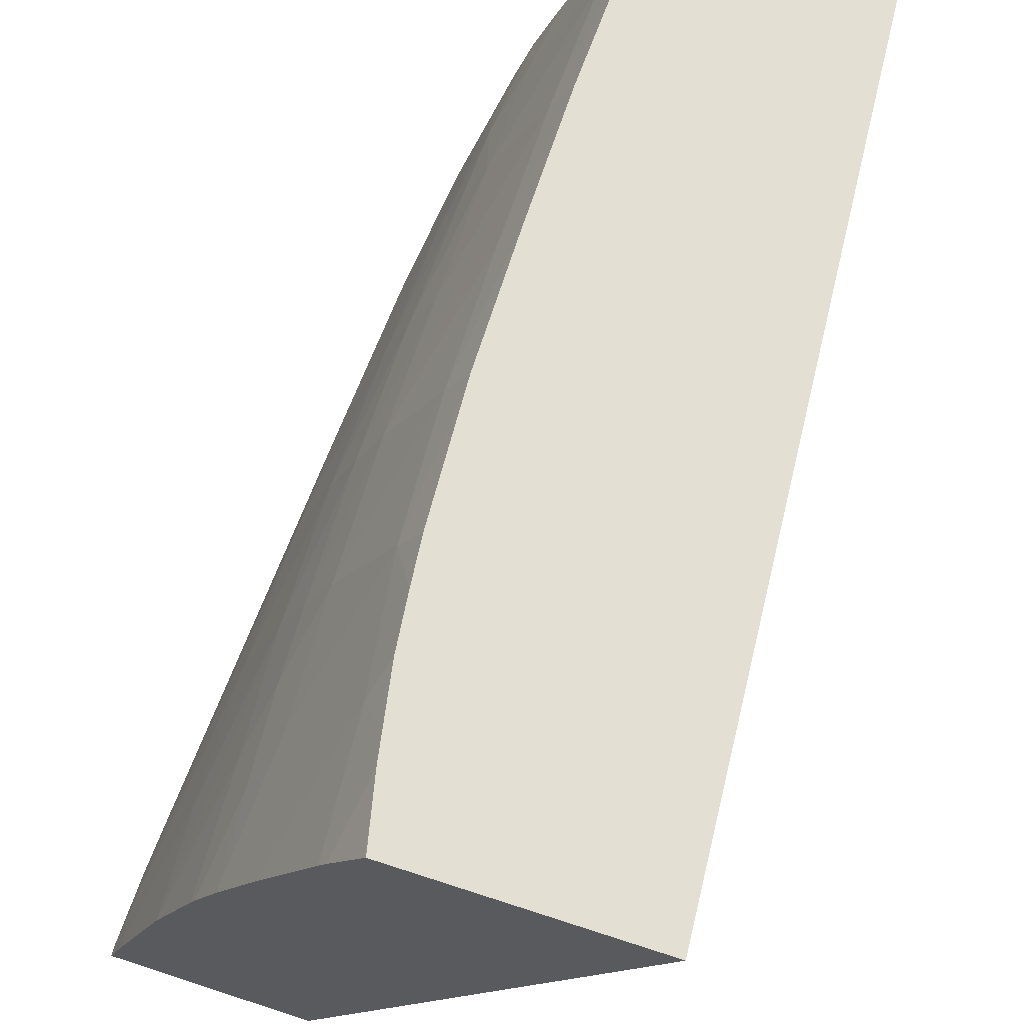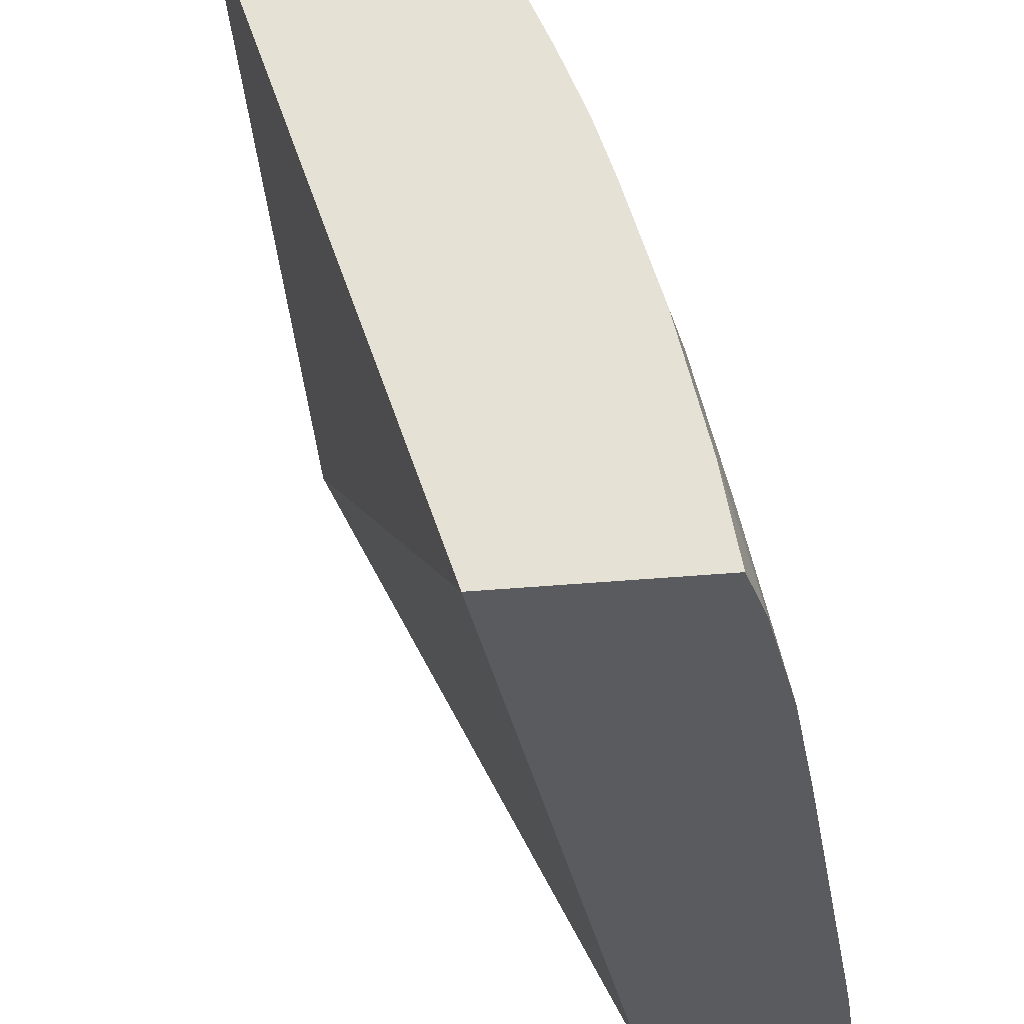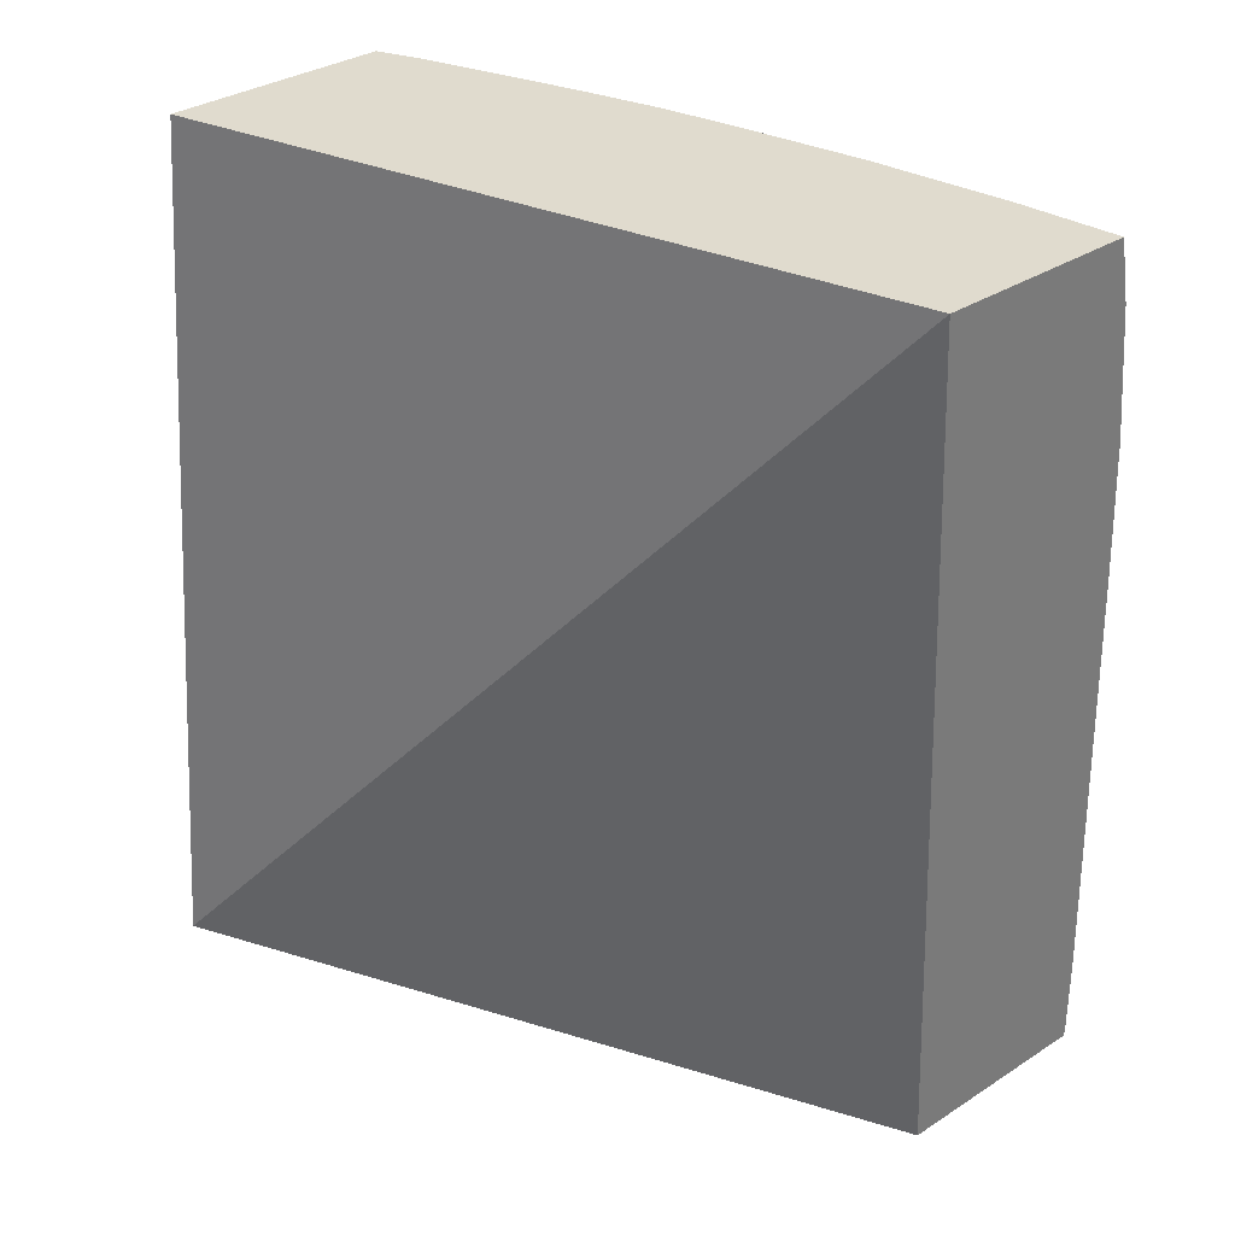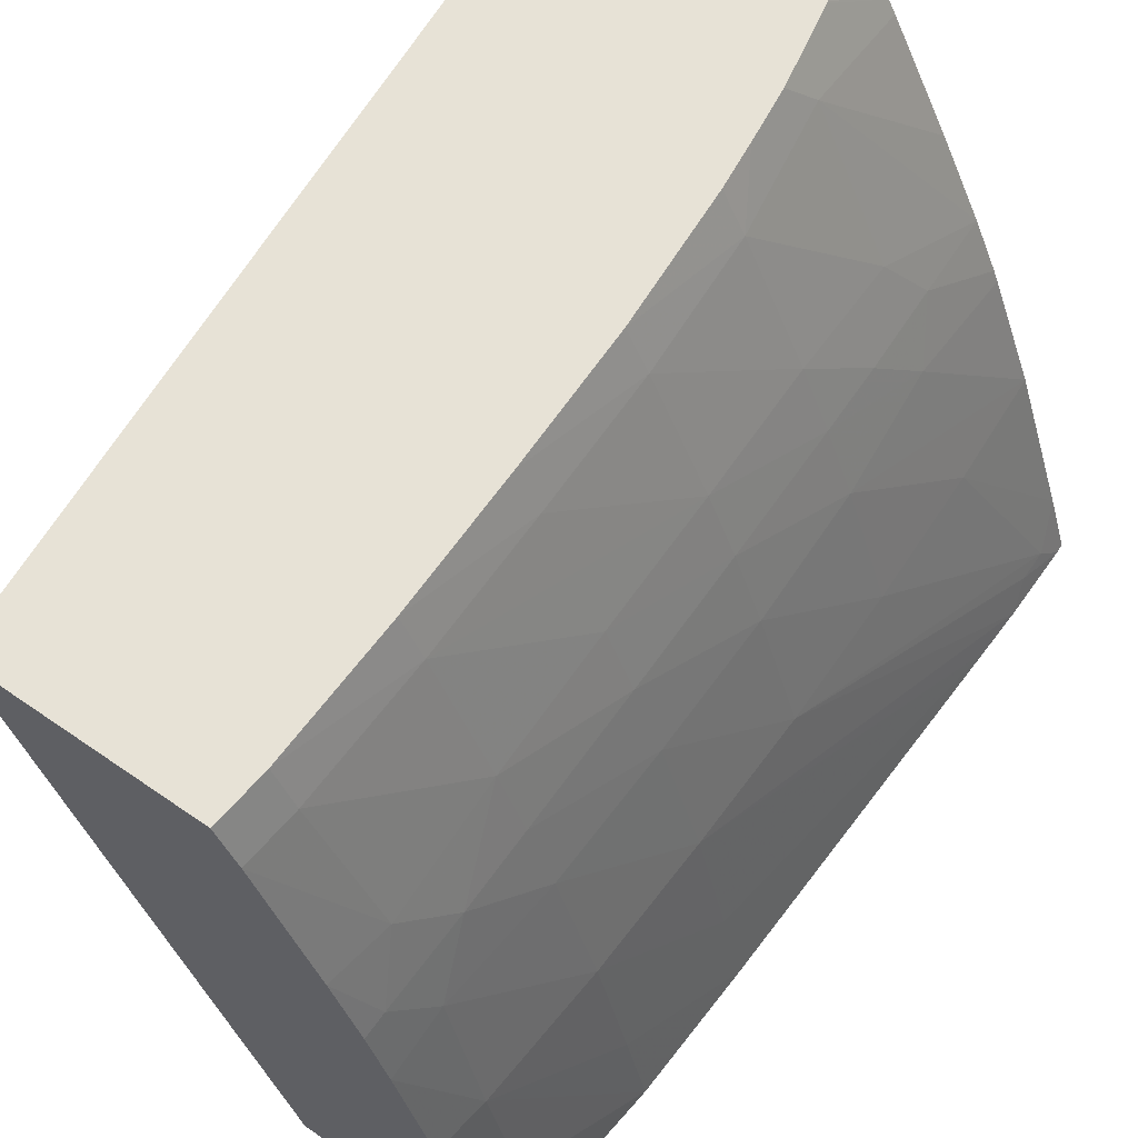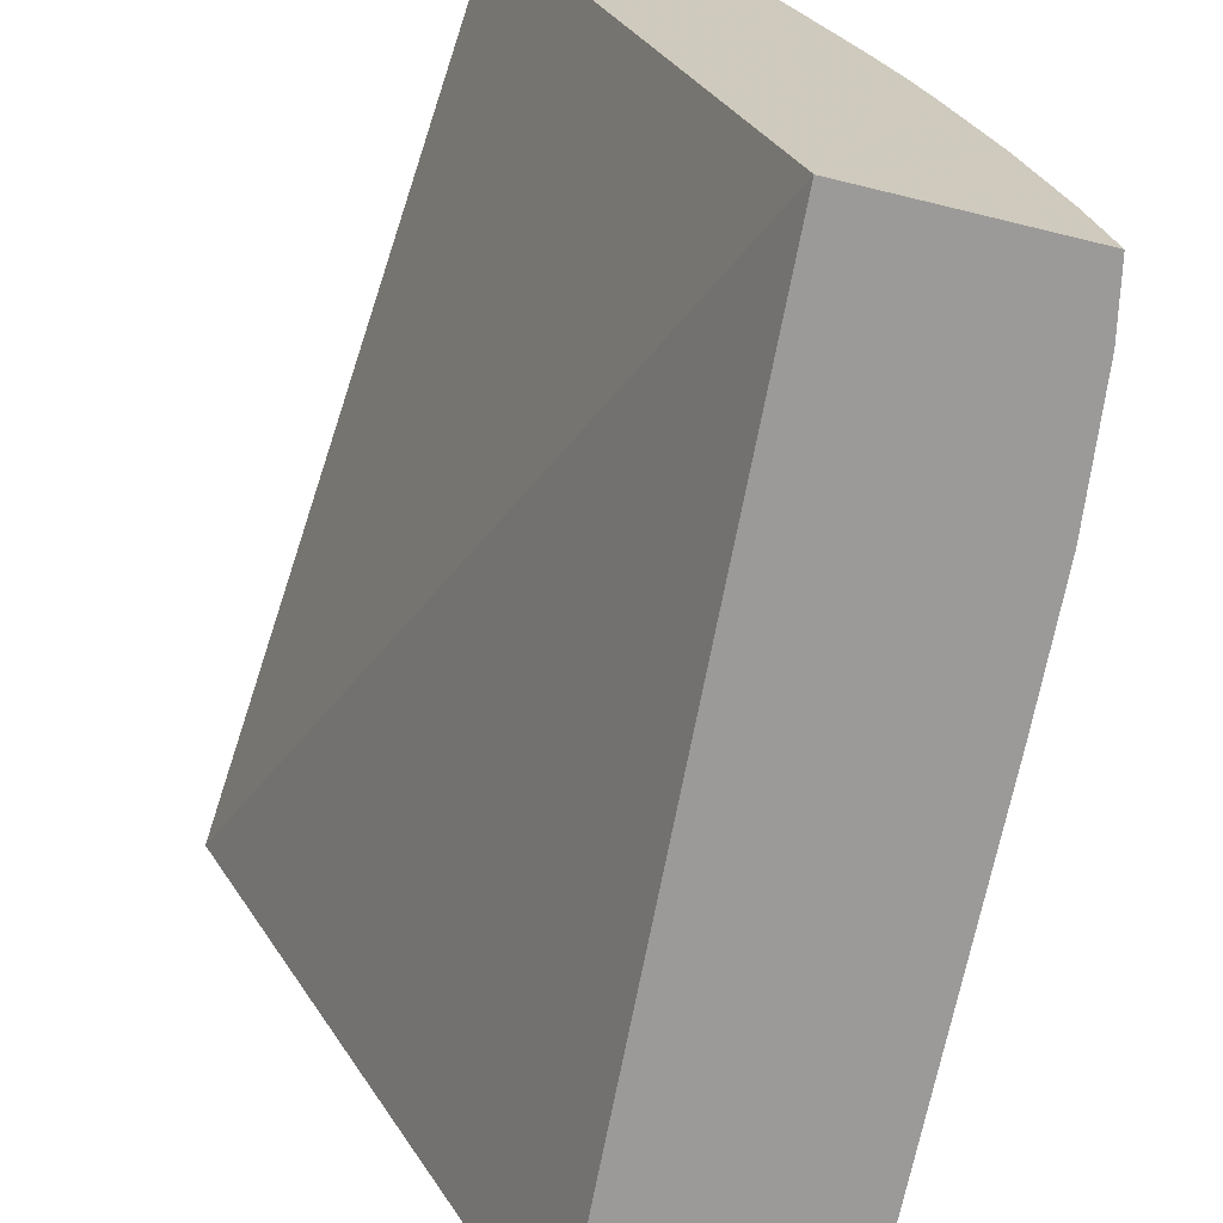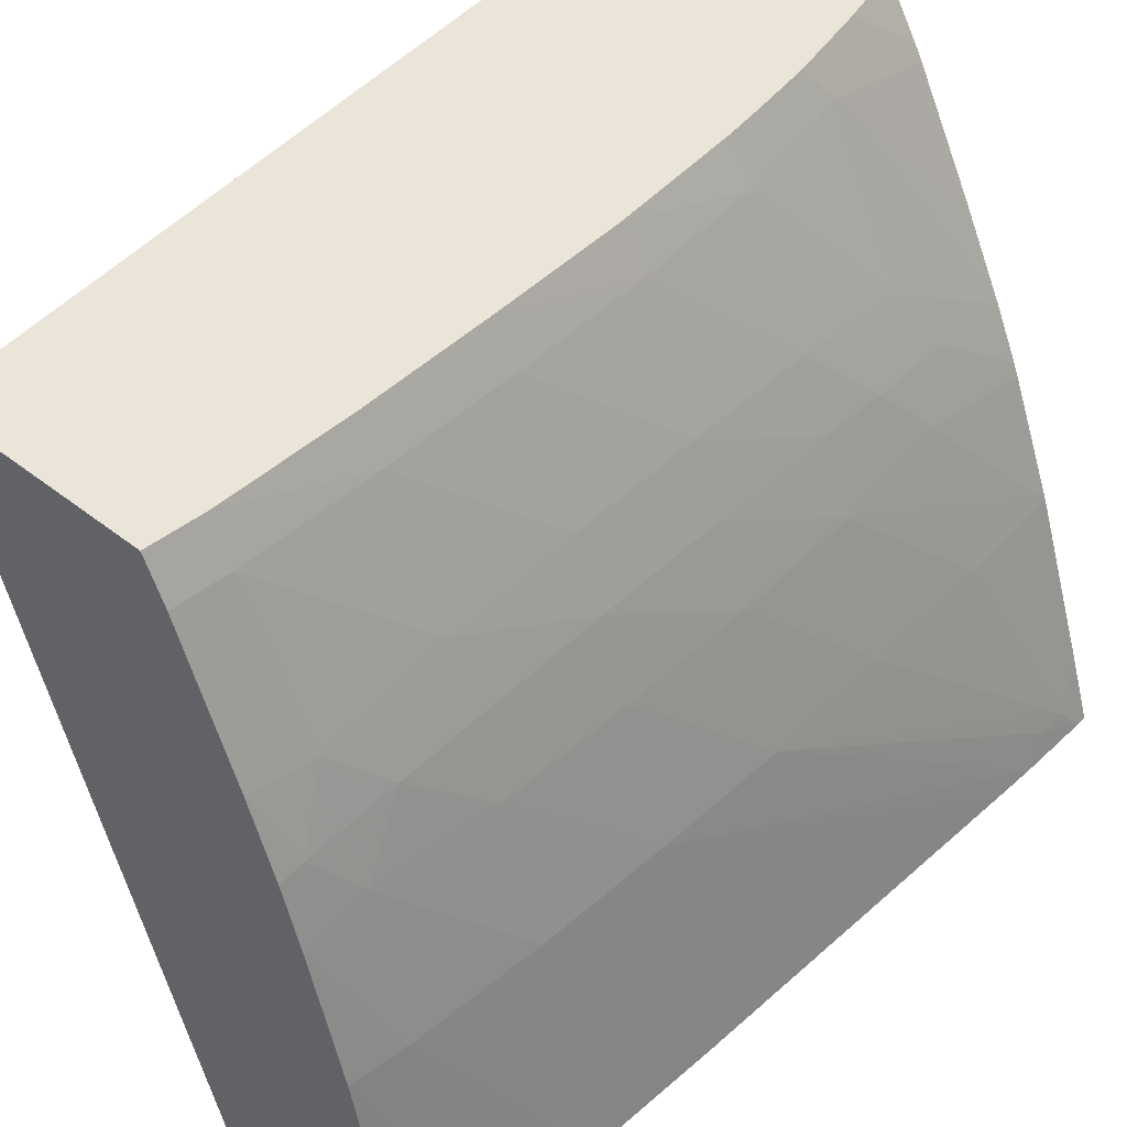
<metadata>
{"format":"obj","ext":"obj","renderer":"f3d","projection":"perspective","resolution":1024,"background":"white","views":[{"elev":66.9,"azim":-161.8,"up":"+Y"},{"elev":-33.0,"azim":7.6,"up":"+Y"},{"elev":33.6,"azim":-41.2,"up":"+Z"},{"elev":63.5,"azim":34.9,"up":"+Y"},{"elev":-69.5,"azim":-13.7,"up":"+Y"},{"elev":45.4,"azim":42.2,"up":"+Y"}]}
</metadata>
<code>
v 0.01952 0.1132 0.01822
v 0.0167 0.1189 0.01822
v 0.02124 0.1132 0.01822
v 0.01916 0.1132 0.02544
v 0.01872 0.1189 0.01822
v 0.01727 0.1189 0.02544
v 0.02106 0.1137 0.01822
v 0.02125 0.1132 0.01831
v 0.02081 0.1132 0.02544
v 0.01872 0.1189 0.01822
v 0.01884 0.1189 0.01878
v 0.0191 0.1189 0.02544
v 0.02058 0.1151 0.01822
v 0.02064 0.1151 0.01919
v 0.02118 0.1134 0.01851
v 0.02118 0.1134 0.01877
v 0.02124 0.1132 0.01896
v 0.02084 0.1132 0.02528
v 0.02068 0.114 0.02544
v 0.019 0.1185 0.01822
v 0.01885 0.1189 0.0188
v 0.01927 0.1186 0.02544
v 0.01914 0.1189 0.02497
v 0.02019 0.1161 0.01822
v 0.02019 0.1163 0.01929
v 0.02028 0.1163 0.02035
v 0.02067 0.1151 0.02035
v 0.02067 0.1151 0.0215
v 0.02064 0.1151 0.02266
v 0.02122 0.1132 0.01938
v 0.02091 0.1132 0.02491
v 0.02043 0.1151 0.02544
v 0.02075 0.114 0.02497
v 0.01906 0.1184 0.01822
v 0.01889 0.1189 0.01902
v 0.01911 0.1186 0.01926
v 0.01974 0.1174 0.02544
v 0.01982 0.1173 0.0249
v 0.01931 0.1186 0.02497
v 0.01935 0.1186 0.02381
v 0.01917 0.1189 0.02381
v 0.02015 0.1162 0.01822
v 0.02002 0.1169 0.01974
v 0.02004 0.1169 0.02035
v 0.01998 0.1168 0.01897
v 0.02006 0.1169 0.0215
v 0.02031 0.1163 0.0215
v 0.02029 0.1163 0.02266
v 0.02025 0.1163 0.02381
v 0.02059 0.1151 0.02381
v 0.02091 0.114 0.02266
v 0.02109 0.1132 0.02266
v 0.02103 0.1132 0.02381
v 0.0205 0.1151 0.02497
v 0.02013 0.1162 0.02544
v 0.01957 0.1174 0.01822
v 0.01898 0.1189 0.0195
v 0.01904 0.1189 0.01995
v 0.01927 0.1186 0.02035
v 0.01977 0.1173 0.01929
v 0.01993 0.1167 0.01822
v 0.01997 0.1167 0.02544
v 0.01998 0.1168 0.02524
v 0.02002 0.1169 0.02447
v 0.01982 0.1175 0.02381
v 0.01982 0.1175 0.02266
v 0.01982 0.1175 0.0215
v 0.01935 0.1186 0.02266
v 0.01917 0.1189 0.02266
v 0.01979 0.1175 0.02035
v 0.02006 0.1169 0.02266
v 0.02004 0.1169 0.02381
v 0.02016 0.1163 0.0249
v 0.02085 0.114 0.02381
v 0.01908 0.1189 0.02035
v 0.01915 0.1189 0.0215
v 0.01934 0.1186 0.0215
f 1 2 5
f 1 5 10
f 1 10 20
f 1 20 34
f 1 34 56
f 1 56 61
f 1 61 42
f 1 42 24
f 1 24 13
f 1 13 7
f 1 7 3
f 1 3 8
f 1 8 17
f 1 17 30
f 1 30 52
f 1 52 53
f 1 53 31
f 1 31 18
f 1 18 9
f 1 9 4
f 1 4 2
f 2 4 6
f 2 6 12
f 2 12 23
f 2 23 41
f 2 41 69
f 2 69 76
f 2 76 75
f 2 75 58
f 2 58 57
f 2 57 35
f 2 35 21
f 2 21 11
f 2 11 5
f 3 7 8
f 4 9 19
f 4 19 32
f 4 32 55
f 4 55 62
f 4 62 37
f 4 37 22
f 4 22 12
f 4 12 6
f 5 11 10
f 7 13 14
f 7 14 15
f 7 15 8
f 8 15 16
f 8 16 17
f 9 18 19
f 10 11 20
f 11 21 20
f 12 22 39
f 12 39 23
f 13 24 25
f 13 25 26
f 13 26 14
f 14 26 27
f 14 27 15
f 15 27 28
f 15 28 16
f 16 28 17
f 17 28 29
f 17 29 30
f 18 31 19
f 19 31 33
f 19 33 32
f 20 21 34
f 21 35 36
f 21 36 34
f 22 37 38
f 22 38 39
f 23 39 40
f 23 40 41
f 24 42 25
f 25 43 44
f 25 44 26
f 25 42 45
f 25 45 43
f 26 44 46
f 26 46 47
f 26 47 27
f 27 47 28
f 28 47 48
f 28 48 29
f 29 48 49
f 29 49 50
f 29 50 51
f 29 51 30
f 30 51 52
f 31 53 33
f 32 33 54
f 32 54 55
f 33 53 54
f 34 36 56
f 35 57 36
f 36 57 58
f 36 58 59
f 36 59 60
f 36 60 61
f 36 61 56
f 37 62 63
f 37 63 38
f 38 64 65
f 38 65 39
f 38 63 64
f 39 65 40
f 40 65 66
f 40 66 67
f 40 67 68
f 40 68 41
f 41 68 69
f 42 61 45
f 43 45 60
f 43 60 70
f 43 70 44
f 44 70 67
f 44 67 46
f 45 61 60
f 46 67 66
f 46 66 71
f 46 71 47
f 47 71 48
f 48 71 72
f 48 72 49
f 49 72 64
f 49 64 73
f 49 73 50
f 50 74 51
f 50 73 54
f 50 54 74
f 51 74 52
f 52 74 53
f 53 74 54
f 54 73 55
f 55 73 63
f 55 63 62
f 58 75 59
f 59 70 60
f 59 75 76
f 59 76 77
f 59 77 70
f 63 73 64
f 64 72 65
f 65 72 71
f 65 71 66
f 67 70 77
f 67 77 68
f 68 77 69
f 69 77 76

</code>
